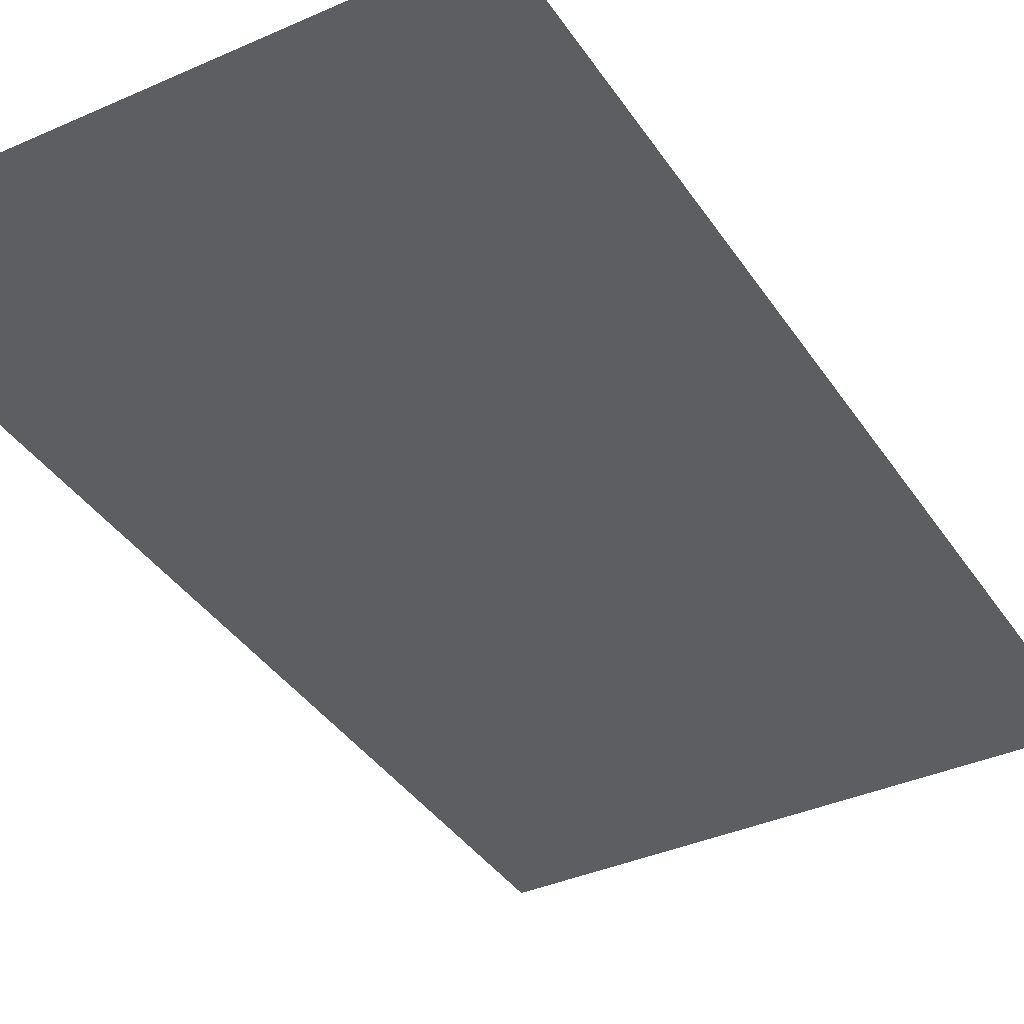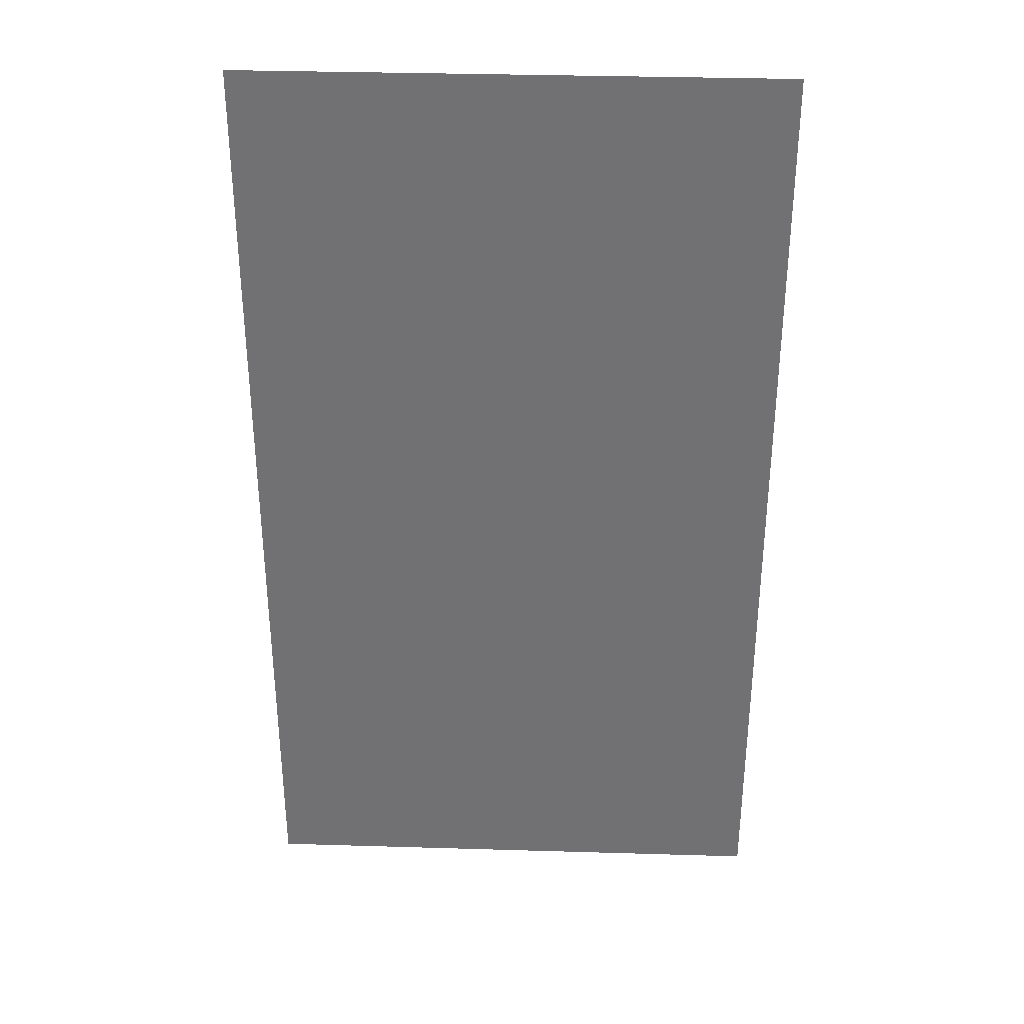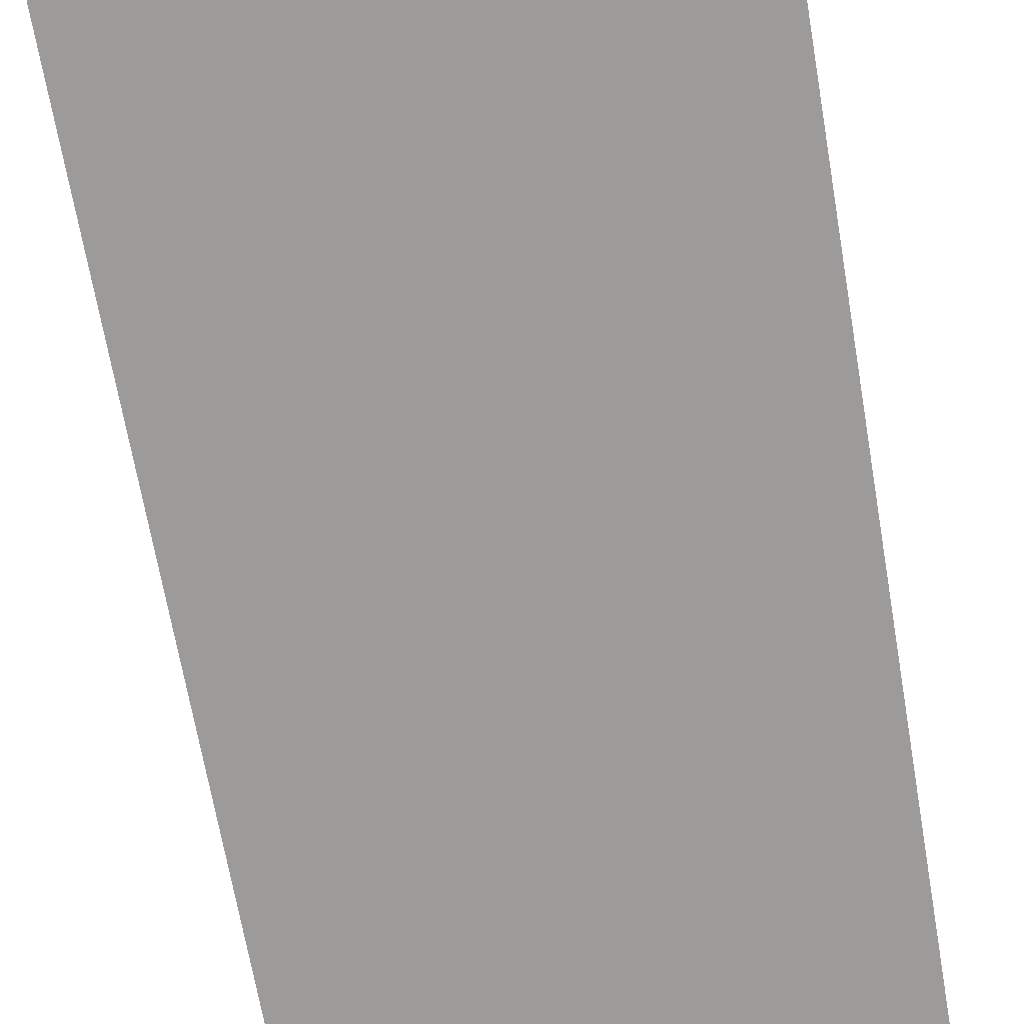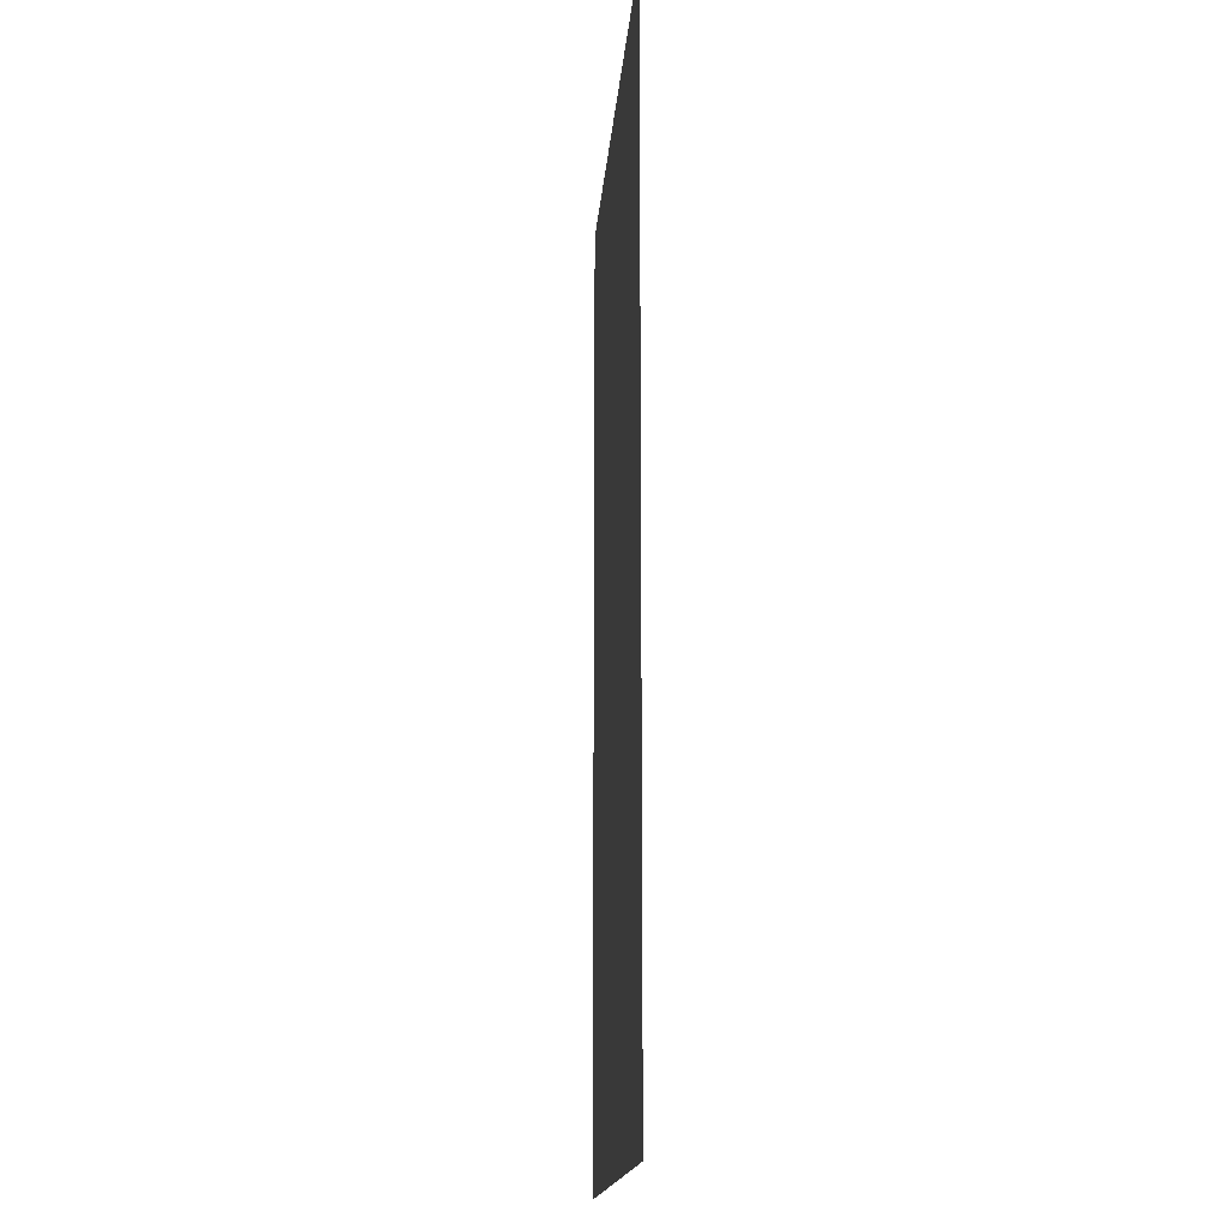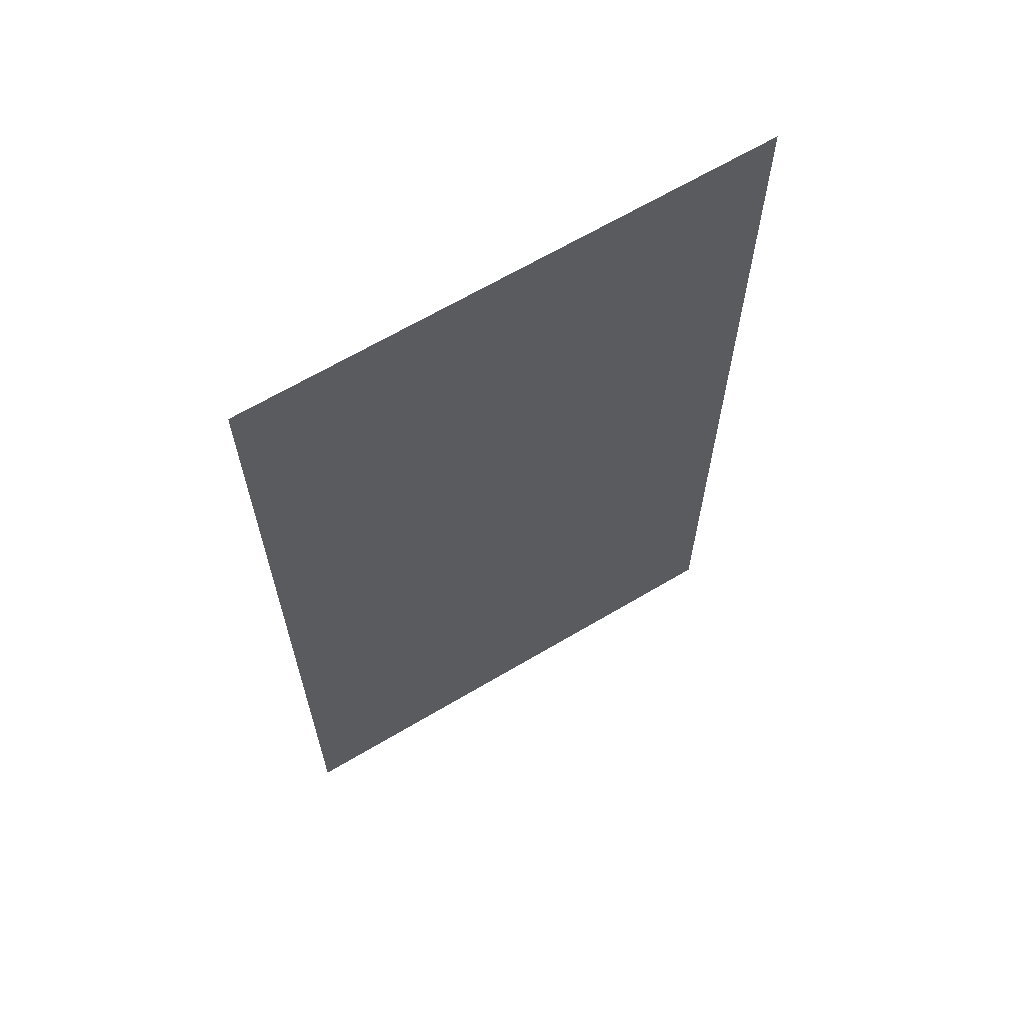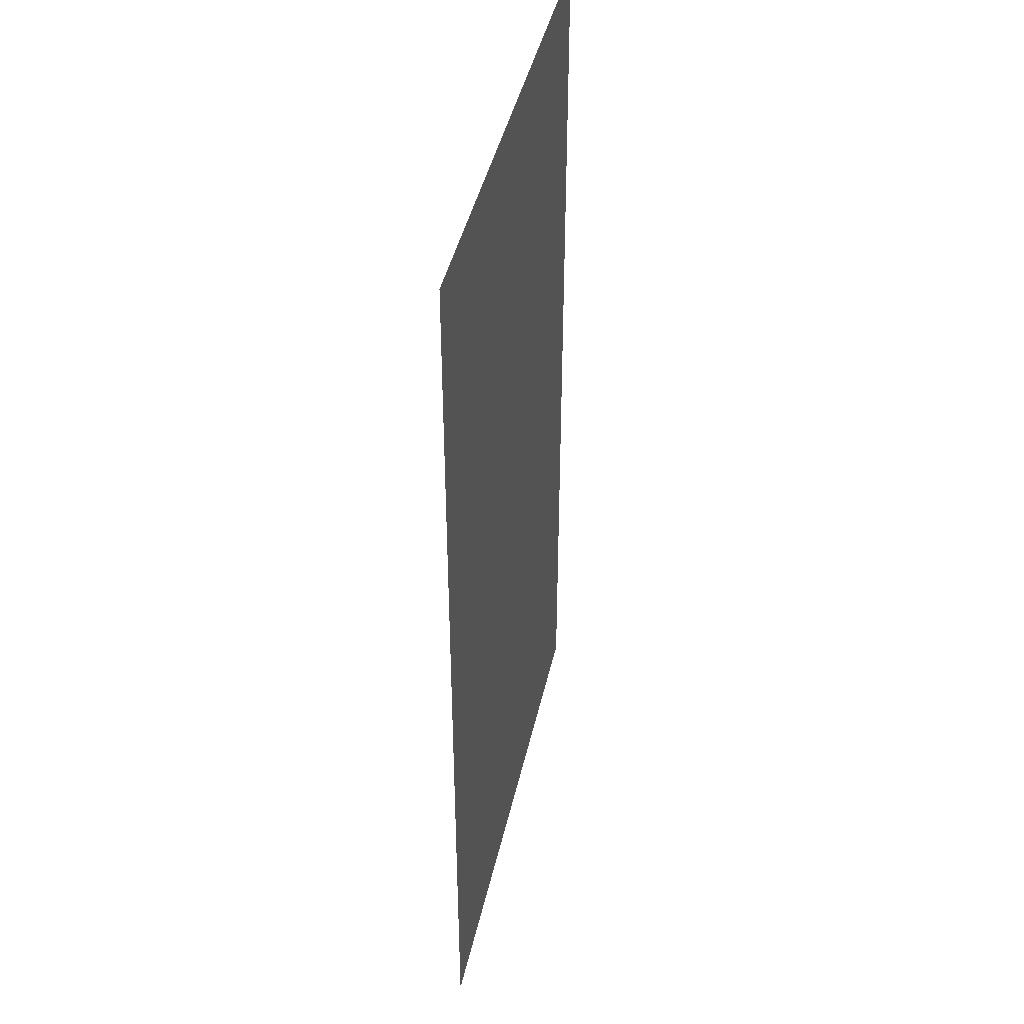
<metadata>
{"format":"obj","ext":"obj","renderer":"f3d","projection":"perspective","resolution":1024,"background":"white","views":[{"elev":-37.7,"azim":-150.4,"up":"+Y"},{"elev":34.4,"azim":-177.7,"up":"+Z"},{"elev":-69.7,"azim":-170.1,"up":"+Y"},{"elev":-16.4,"azim":-94.4,"up":"+Z"},{"elev":65.8,"azim":149.2,"up":"+Z"},{"elev":43.1,"azim":-77.5,"up":"+Z"}]}
</metadata>
<code>
o Plane
v -1 0 1
v 1 0 1
v -1 0 -1
v 1 0 -1
v -1 0 2.648
v 1 0 2.648
v -0.4072 0 2.156
f 2 4 1
f 3 1 4
f 6 1 7
f 5 7 1
f 6 7 5
f 2 1 6

</code>
